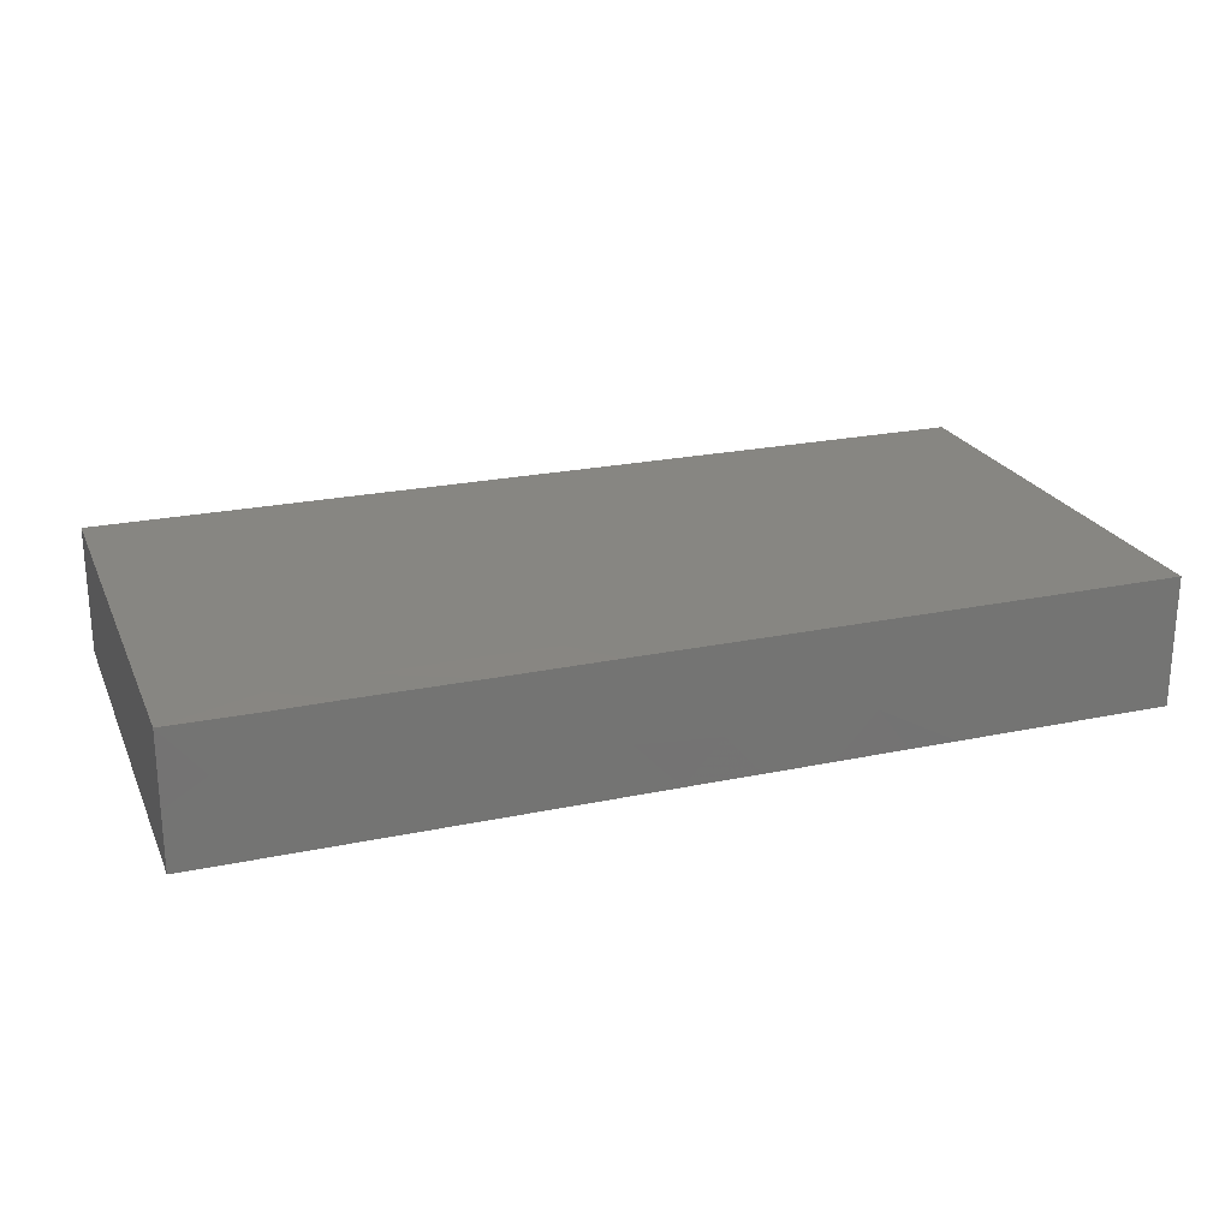
<metadata>
{"format":"stl","ext":"stl","renderer":"f3d","projection":"perspective","resolution":1024,"background":"white","views":[{"elev":23.1,"azim":-19.7,"up":"+Z"}]}
</metadata>
<code>
# stl→obj: 372 verts, 740 faces
v -0.02958 -0.01844 -0.01388
v -0.04444 -0.0126 -0.01388
v -0.03576 -0.004509 -0.01388
v 0.008939 0.0263 -0.01388
v 0.0254 0.009583 -0.01388
v 0.002622 0.01765 -0.01388
v -0.09869 -0.04938 0.01387
v -0.09869 -0.04931 -0.001554
v -0.09017 -0.04938 0.003581
v -0.08875 0.0158 0.01388
v -0.07427 0.03046 0.01388
v -0.08877 0.03129 0.01388
v -0.0005345 0.04938 -0.01388
v 0.001449 0.04938 0.004385
v 0.0177 0.04938 -0.002322
v 0.09869 -0.03886 -0.002393
v 0.09869 -0.04938 0.003923
v 0.09869 -0.04938 -0.004981
v -0.06412 0.04938 0.01388
v -0.07218 0.04146 0.01388
v -0.05771 0.04111 0.01388
v 0.003612 -0.04938 -0.00489
v -0.01435 -0.04938 -0.003487
v -0.004524 -0.04936 -0.01388
v 0.04706 0.01513 0.01388
v 0.04706 0 0.01388
v 0.05491 0.007563 0.01388
v 0.05214 -0.04938 -0.01388
v 0.06137 -0.04938 -0.01388
v 0.05982 -0.04938 0.002809
v -0.09869 0.01011 -0.01388
v -0.09869 0.002001 -0.0009701
v -0.09869 0.01564 -0.006123
v 0.02638 0.009084 0.01388
v 0.01412 0.01627 0.01388
v 0.01793 -0.002199 0.01388
v 0.08697 -0.004261 -0.01388
v 0.0802 -0.01338 -0.01388
v 0.07442 -0.006261 -0.01388
v 0.04076 -0.03983 0.01388
v 0.05491 -0.03782 0.01388
v 0.04533 -0.03118 0.01388
v -0.07558 0.01626 0.01388
v 0.04599 0.04938 0.01388
v 0.04322 0.04938 0.002852
v 0.03246 0.04938 0.01388
v -0.03526 0.03998 -0.01388
v -0.04639 0.0398 -0.01388
v -0.03922 0.04938 -0.01388
v -0.04761 0.04938 -0.01388
v 0.08106 -0.02772 -0.01388
v 0.0874 -0.01966 -0.01388
v 0.09031 -0.02964 -0.01388
v 0.09869 -0.02016 -0.01388
v 0.09299 -0.01251 -0.01388
v -0.04116 -0.04938 0.01383
v -0.05008 -0.04032 0.01388
v -0.06001 -0.04058 0.01388
v -0.02971 0.04938 -0.01388
v 0.07318 -0.03408 -0.01388
v 0.08255 -0.03904 -0.01388
v 0.09869 0.0307 -0.006185
v 0.09869 0.03843 0.00422
v 0.09869 0.02728 0.002395
v 0.0857 0.02538 -0.01388
v 0.09869 0.0373 -0.01388
v 0.09869 0.02522 -0.01388
v -0.09869 0.002699 0.01388
v -0.09869 0.01306 0.01388
v -0.09869 0.01264 0.003407
v -0.06388 -0.02854 0.01388
v -0.06978 -0.03772 0.01388
v 0.09869 0.01695 -0.005573
v -0.0159 0.04938 -0.003515
v -0.02398 0.04938 0.003399
v -0.01551 0.04938 0.01388
v 0.02918 -0.02971 -0.01388
v 0.02491 -0.01593 -0.01388
v 0.04143 -0.01994 -0.01388
v 0.03296 -0.009158 -0.01388
v -0.03137 0.03025 0.01388
v -0.01626 0.02986 0.01388
v -0.03137 0.04938 0.01388
v -0.01017 -0.0263 -0.01388
v -0.02078 -0.0202 -0.01388
v -0.01187 -0.01014 -0.01388
v -0.0007483 -0.002778 -0.01388
v 0.005782 -0.009301 -0.01388
v -0.02114 0.01129 -0.01388
v 0.01519 0.04938 0.01388
v 0.03085 0.04938 -0.003383
v -0.0799 0.04938 -0.01388
v -0.09869 0.04938 -0.01388
v -0.08967 0.04938 -0.003718
v -0.02007 0.04938 -0.01388
v 0.06795 -0.04938 -0.003183
v 0.02607 -0.04938 -0.01388
v 0.02081 -0.0389 -0.01388
v 0.02825 -0.0388 -0.01388
v -0.04342 0.002282 -0.01388
v -0.05388 -0.005261 -0.01388
v 0.03726 -0.03899 -0.01388
v 0.04606 -0.0309 -0.01388
v 0.01804 -0.02595 -0.01388
v 0.01094 -0.03537 -0.01388
v 0.00768 -0.02445 -0.01388
v 0.08084 0.04938 0.01388
v 0.06814 0.02949 0.01388
v 0.07877 0.02862 0.01388
v 0.08861 0.03204 0.01388
v 0.03804 0.007404 0.01388
v 0.03218 0.02024 0.01388
v 0.08837 0.0193 0.01388
v 0.08939 0.006118 0.01388
v 0.09869 0.01322 0.01388
v -0.06347 0.02458 -0.01388
v -0.05489 0.0403 -0.01388
v -0.08846 -0.001143 0.01388
v -0.08355 0.007354 0.01388
v 0.06408 0.01901 -0.01388
v 0.04968 0.01765 -0.01388
v 0.05429 0.0266 -0.01388
v 0.0901 0.04938 0.007011
v 0.09869 0.04938 0.01388
v -0.005397 0.02498 -0.01388
v 0.06505 0.03047 -0.01388
v 0.01154 -0.04938 -0.01388
v 0.03565 0.03984 0.01388
v 0.02353 0.03982 0.01388
v -0.06136 -0.01191 -0.01388
v -0.05146 -0.02012 -0.01388
v -0.06923 -0.02068 -0.01388
v -0.04468 -0.03468 -0.01388
v -0.05363 -0.03404 -0.01388
v -0.02783 -0.04938 -0.004269
v -0.01984 -0.04938 -0.01388
v -0.06927 0.0398 -0.01388
v 0.05373 0.03643 0.01388
v -0.02762 0.03328 -0.01388
v -0.02091 -0.01008 -0.01388
v 0.05753 0.04938 -0.01388
v 0.06392 0.04938 -0.0063
v 0.07322 0.04938 -0.01388
v 0.05807 0.008507 -0.01388
v 0.05691 -0.005366 -0.01388
v 0.04961 0.003962 -0.01388
v 0.02868 0.03094 0.01388
v 0.04795 0.0272 0.01388
v -0.08367 0.03982 0.01388
v -0.04769 0.04938 0.003886
v -0.04666 0.04938 0.01388
v -0.03553 -0.04938 -0.01388
v -0.0463 -0.04938 -0.002403
v 0.07429 -0.04938 -0.01388
v 0.07496 -0.02105 -0.01388
v 0.06141 -0.01949 -0.01388
v -0.0285 0.01733 -0.01388
v -0.01861 0.02304 -0.01388
v -0.06065 0.03218 0.01388
v -0.06543 0.02396 0.01388
v 0.09869 0.03887 0.01388
v -0.02969 -0.02887 0.01388
v -0.04632 -0.02815 0.01388
v -0.03963 -0.04015 0.01388
v 0.09869 0.02835 0.01388
v -0.09869 0.03761 -0.01388
v -0.0808 0.0394 -0.01388
v -0.08763 0.02937 -0.01388
v -0.07419 0.01858 -0.01388
v -0.06954 0.01002 -0.01388
v 0.07986 0.03104 -0.01388
v 0.08595 0.04938 -0.01388
v 0.08649 -0.04938 -0.01388
v 0.07859 -0.04938 -0.003315
v 0.08965 -0.04938 0.006133
v -0.05872 -0.04938 -0.0038
v -0.07356 -0.04938 -0.0015
v -0.06657 -0.04938 -0.01388
v -0.03573 -0.03516 -0.01388
v -0.02438 -0.04033 0.01388
v 0.07059 0.04938 0.01388
v 0.022 0.02084 0.01388
v -0.0666 -0.04938 0.01388
v 0.09869 -0.03106 0.01388
v -0.03275 0.00901 -0.01388
v -0.04305 0.01217 -0.01388
v -0.004532 -0.04938 0.003298
v -0.07405 -0.04096 -0.01388
v -0.06723 -0.03395 -0.01388
v -0.06068 -0.04266 -0.01388
v -0.03995 0.04938 0.007896
v -0.03699 0.04938 -0.002244
v -0.09869 -0.02698 -0.005521
v -0.09869 -0.0428 0.002117
v -0.09869 -0.02782 0.006316
v -0.05163 -0.04938 -0.01388
v 0.07408 0.02351 -0.01388
v 0.0895 -0.007543 0.01388
v 0.07814 0.001446 0.01388
v 0.07142 -0.006817 0.01388
v -0.04786 0.03053 0.01388
v -0.03922 0.02269 0.01388
v -0.09869 0.02582 0.001741
v -0.09869 0.04938 0.003484
v -0.09869 0.03701 -0.00457
v 0.02399 -0.002913 -0.01388
v 0.01518 -0.01418 -0.01388
v 0.0308 -0.02747 0.01388
v 0.02364 -0.03897 0.01388
v -0.09869 -0.04938 -0.01388
v 0.09869 0.04938 -0.01388
v 0.09869 0.04058 -0.00572
v -0.01633 -0.04938 0.01388
v -0.02 -0.04938 0.003713
v 0.09869 -0.006031 0.01388
v -0.08137 0.009366 -0.01388
v 0.05491 -0.007563 0.01388
v 0.06274 -3.015e-05 0.01388
v -0.04861 0.04028 0.01388
v 0.004732 -0.0418 -0.01388
v 0.05437 -0.02383 0.01388
v 0.04671 -0.0154 0.01388
v 0.03963 -0.02318 0.01388
v 0.06458 -0.03682 -0.01388
v -0.001623 -0.04938 0.01388
v -0.001241 -0.03881 0.01388
v -0.0005327 -0.000952 0.01388
v -0.007844 -0.007563 0.01388
v -0.0003864 -0.01509 0.01388
v -0.09869 0.02585 -0.01388
v 0.04658 -0.04938 0.01388
v 0.06275 -0.04938 0.01388
v 0.008398 0.04082 0.01388
v -0.002803 0.04938 0.01388
v 0.01569 0.03025 0.01388
v -0.08795 -0.0134 0.01388
v -0.07824 -0.000904 0.01388
v -0.07853 -0.01559 0.01388
v 0.04051 -0.007842 0.01388
v 0.03064 -0.004159 0.01388
v -0.007762 0.04117 0.01388
v -0.007844 0.02269 0.01388
v 0.01047 0.04938 -0.01388
v 0.01782 0.03283 -0.01388
v -0.01139 -0.03766 -0.01388
v -0.09 0.004945 -0.01388
v -0.09173 0.01742 -0.01388
v -0.07997 -0.04938 -0.01388
v -0.08434 -0.0327 -0.01388
v 0.09869 0.04938 0
v 0.01846 -0.04938 0.005109
v 0.03483 -0.04938 -0.004415
v 0.05011 -0.01328 -0.01388
v -0.07853 -0.04171 0.01388
v -0.01099 0.04938 -0.01388
v -0.005221 0.04034 -0.01388
v 0.09858 -0.005357 -0.01388
v 0.09869 0.01028 -0.01388
v 0.09869 0.005998 -0.004153
v 0.08339 0.04938 -0.003429
v -0.04747 -0.01458 0.01388
v -0.03914 -0.007474 0.01388
v 0.04173 -0.04933 -0.01388
v 0.03137 -0.04938 0.01388
v 0.01595 -0.04938 0.01388
v 0.08475 -0.04938 0.01388
v 0.06939 -0.04938 0.004873
v 0.07416 0.03981 -0.01388
v -0.07528 -0.02819 -0.01388
v -0.08856 0.04938 0.01388
v -0.0832 -0.004806 -0.01388
v -0.07332 -0.01242 -0.01388
v -0.08158 -0.02007 -0.01388
v -0.02188 -0.03351 -0.01388
v -0.06016 0.004621 -0.01388
v -0.09869 0.04938 0.01388
v 0.08874 -0.03864 0.01388
v 0.07876 -0.04136 0.01388
v -0.0686 -0.003198 -0.01388
v 0 0.01513 0.01388
v 0.008228 0.006541 0.01388
v -0.004168 0.01032 -0.01388
v 0.08035 0.04938 0.005873
v 0.05753 0.04034 -0.01388
v -0.09869 -0.01995 -0.01388
v -0.09869 -0.0124 -0.003775
v -0.09869 0.03762 0.01388
v 0.04172 0.01327 -0.01388
v 0.0551 0.04938 0.003739
v -0.01424 0.03139 -0.01388
v 0.04069 0.02617 -0.01388
v -0.08999 -0.02459 -0.01388
v -0.08068 0.04938 0.00434
v -0.07816 0.04938 0.01388
v 0.09869 -0.02343 0.002939
v 0.09869 -0.01511 0.01388
v -0.05525 0.04938 -0.001948
v 0.09869 0.01797 0.004174
v 0.09869 0.008917 0.006083
v 0.09869 -0.04938 -0.01388
v -0.09869 -0.005035 -0.01388
v -0.02103 -0.001172 -0.01388
v 0.07343 0.01072 -0.01388
v 0.06536 0.001225 -0.01388
v -0.09869 0.02585 0.01388
v 0.04719 0.04938 -0.006693
v 0.007705 -0.005837 0.01388
v 0.01569 -0.01513 0.01388
v 0.03227 0.0006759 -0.01388
v 0.04184 -0.005035 -0.01388
v -0.07059 0.04938 -1.735e-18
v -0.06098 0.04938 0.005127
v 0 0.03025 0.01388
v -0.05565 -0.02325 0.01388
v 0.001698 0.03314 -0.01388
v -0.09139 -0.01457 -0.01388
v 0.08841 0.01014 -0.01388
v -0.06048 0.04938 -0.01388
v -0.04624 0.02067 -0.01388
v -0.03641 0.02397 -0.01388
v 0.07844 0.01513 0.01388
v -0.05604 0.02259 0.01388
v -0.06355 0.01389 0.01388
v -0.05497 -0.007513 0.01388
v -0.04796 -0.001079 0.01388
v 0.09869 -0.03309 -0.01388
v 0.03367 0.04938 -0.01388
v 0.04926 0.04465 -0.01388
v -0.04706 0.01513 0.01388
v -0.03279 0.01448 0.01388
v 0.008047 0.02312 0.01388
v 0.01883 0.04454 -0.01388
v 0.02779 0.03892 -0.01388
v 0.06411 0.04938 0.003754
v 0.03107 -0.01581 0.01388
v 0.07222 -0.04938 0.01388
v 0.007844 -0.03782 0.01388
v -0.008691 -0.02877 0.01388
v 0.06275 -0.01513 0.01388
v 0.06863 -0.03946 0.01388
v 0.0705 -0.03036 0.01388
v 0.08856 -0.02269 0.01388
v -0.03987 0.00312 0.01388
v -0.05505 0.007295 0.01388
v 0.02419 0.02606 -0.01388
v 0.07059 0.007563 0.01388
v 0.06204 0.01533 0.01388
v -0.07498 -0.02926 0.01388
v 0.09869 -0.04938 0.01388
v -0.05526 -0.04938 0.006435
v -0.03127 -0.01503 0.01388
v -0.01458 0.01454 0.01388
v -0.02338 0.007482 0.01388
v -0.08907 -0.0301 0.01388
v 0.04338 -0.04938 0.004624
v -0.05476 0.01638 -0.01388
v -0.06212 -0.01486 0.01388
v -0.06288 -0.0002894 0.01388
v -0.01562 -0.0001643 0.01388
v 0.01669 -0.02887 0.01388
v 0.09869 -0.005362 -0.003484
v 0.09869 -0.01523 -0.00391
v -0.09869 -0.03334 0.01388
v -0.09869 -0.01953 0.01388
v 0.09869 -0.001816 0.005559
v -0.03052 -0.0006911 0.01388
v 0.07806 -0.01545 0.01388
v -0.07059 -0.007563 0.01388
v -0.08025 -0.04938 0.01379
v -0.07096 0.007619 0.01388
v -0.07824 0.04938 -0.004895
v -0.01547 -0.01513 0.01388
f 1 2 3
f 4 5 6
f 7 8 9
f 10 11 12
f 13 14 15
f 16 17 18
f 19 20 21
f 22 23 24
f 25 26 27
f 28 29 30
f 31 32 33
f 34 35 36
f 37 38 39
f 40 41 42
f 10 43 11
f 44 45 46
f 47 48 49
f 50 49 48
f 51 52 53
f 54 52 55
f 56 57 58
f 47 49 59
f 60 51 61
f 62 63 64
f 65 66 67
f 68 69 70
f 58 71 72
f 67 62 73
f 74 75 76
f 77 78 79
f 80 79 78
f 81 82 83
f 84 85 86
f 86 87 88
f 89 87 86
f 90 46 91
f 92 93 94
f 95 75 74
f 96 30 29
f 97 98 99
f 100 2 101
f 28 102 103
f 104 105 106
f 107 108 109
f 107 109 110
f 111 112 34
f 113 114 115
f 116 117 48
f 118 119 68
f 120 121 122
f 123 107 124
f 95 47 59
f 125 4 6
f 126 120 122
f 24 127 22
f 128 46 129
f 130 131 132
f 131 133 134
f 134 132 131
f 135 136 23
f 137 117 116
f 44 128 138
f 139 47 95
f 140 86 85
f 141 142 143
f 120 144 121
f 144 145 146
f 128 147 148
f 20 149 11
f 150 19 151
f 152 135 153
f 96 29 154
f 155 60 156
f 157 158 89
f 131 1 133
f 159 11 160
f 161 124 107
f 162 163 164
f 60 61 154
f 113 165 110
f 166 167 168
f 24 23 136
f 169 116 170
f 66 171 172
f 154 173 174
f 128 44 46
f 171 66 65
f 174 18 175
f 176 177 178
f 179 133 1
f 164 180 162
f 138 181 44
f 112 182 34
f 183 177 176
f 39 155 156
f 17 16 184
f 185 100 186
f 187 23 22
f 188 189 190
f 191 150 151
f 150 192 50
f 193 194 195
f 196 133 152
f 120 126 197
f 198 199 200
f 81 201 202
f 83 201 81
f 203 204 205
f 80 78 206
f 78 207 206
f 208 209 40
f 193 210 194
f 66 211 212
f 75 192 83
f 153 196 152
f 23 213 214
f 215 114 198
f 216 169 170
f 217 218 27
f 219 83 151
f 34 182 35
f 21 219 151
f 220 105 127
f 29 60 154
f 221 222 223
f 60 29 224
f 58 72 183
f 213 225 226
f 227 228 229
f 187 213 23
f 107 181 108
f 33 230 31
f 41 231 232
f 233 90 234
f 235 129 233
f 233 129 90
f 77 102 99
f 118 236 237
f 236 238 237
f 42 208 40
f 111 239 26
f 111 34 240
f 241 82 242
f 243 244 13
f 24 136 245
f 216 246 247
f 115 114 215
f 196 178 190
f 24 245 220
f 66 62 67
f 188 248 249
f 248 210 249
f 124 250 123
f 174 173 18
f 251 127 97
f 203 33 70
f 252 251 97
f 103 79 253
f 65 197 171
f 72 254 183
f 95 255 256
f 257 258 259
f 179 136 152
f 133 179 152
f 123 250 260
f 261 163 262
f 22 127 251
f 252 263 28
f 250 172 260
f 54 53 52
f 251 264 265
f 127 24 220
f 266 267 174
f 268 172 171
f 12 11 149
f 188 269 189
f 207 88 206
f 270 94 204
f 232 231 30
f 271 272 273
f 62 212 63
f 274 245 136
f 225 251 265
f 189 269 132
f 101 275 186
f 276 149 270
f 266 277 278
f 170 275 279
f 216 170 279
f 25 111 26
f 280 281 35
f 131 130 101
f 140 1 3
f 205 166 230
f 125 6 282
f 283 260 143
f 122 284 126
f 285 193 286
f 68 286 195
f 276 204 287
f 146 288 121
f 260 283 123
f 146 121 144
f 44 289 45
f 125 158 290
f 256 125 290
f 272 271 279
f 279 271 216
f 121 288 291
f 285 292 210
f 172 211 66
f 274 85 84
f 82 241 83
f 293 270 294
f 184 295 296
f 50 297 150
f 298 259 73
f 259 298 299
f 173 61 300
f 301 32 31
f 241 233 234
f 3 302 140
f 197 303 120
f 37 39 304
f 303 37 304
f 13 15 243
f 255 74 14
f 267 96 174
f 83 192 191
f 305 287 203
f 287 204 203
f 45 289 306
f 227 229 307
f 229 308 307
f 288 146 309
f 253 310 145
f 310 146 145
f 126 284 268
f 297 311 312
f 97 127 98
f 56 164 57
f 163 57 164
f 32 286 68
f 1 131 2
f 304 145 144
f 14 74 76
f 61 51 53
f 233 313 235
f 261 314 163
f 134 196 190
f 196 134 133
f 4 315 244
f 224 29 28
f 301 316 285
f 301 31 246
f 20 294 149
f 149 294 270
f 300 61 53
f 84 88 106
f 317 258 257
f 37 55 38
f 161 107 110
f 318 297 50
f 319 48 320
f 256 255 13
f 92 167 166
f 167 92 137
f 178 188 190
f 309 206 5
f 247 31 230
f 263 97 99
f 316 273 292
f 318 137 92
f 143 284 141
f 114 113 321
f 105 98 127
f 212 211 250
f 43 160 11
f 322 160 323
f 324 261 325
f 53 54 326
f 152 136 135
f 141 327 306
f 327 141 328
f 13 244 315
f 329 330 202
f 313 331 235
f 244 332 333
f 334 142 289
f 100 101 186
f 56 135 214
f 335 223 222
f 222 239 335
f 36 307 308
f 155 52 51
f 84 220 245
f 267 336 232
f 328 284 122
f 185 157 89
f 148 112 25
f 112 111 25
f 132 272 130
f 337 338 226
f 221 42 41
f 339 222 221
f 232 340 41
f 41 340 341
f 341 221 41
f 341 339 221
f 227 280 228
f 338 337 229
f 102 28 263
f 342 341 277
f 343 325 262
f 262 325 261
f 239 217 26
f 329 343 330
f 241 242 313
f 142 306 289
f 141 306 142
f 329 322 344
f 134 189 132
f 139 320 48
f 126 171 197
f 288 309 345
f 173 154 61
f 157 139 158
f 89 282 87
f 43 10 119
f 319 320 186
f 84 86 88
f 104 77 98
f 3 185 302
f 185 89 302
f 116 275 170
f 276 287 149
f 1 85 274
f 62 64 73
f 345 5 4
f 5 282 6
f 346 347 218
f 336 267 266
f 72 348 254
f 318 117 137
f 86 302 89
f 303 65 317
f 37 303 317
f 274 84 245
f 209 264 40
f 303 197 65
f 143 268 284
f 66 212 62
f 266 349 277
f 143 172 268
f 143 260 172
f 40 231 41
f 153 56 350
f 135 56 153
f 108 148 25
f 163 162 351
f 334 289 181
f 144 120 303
f 291 333 328
f 327 328 333
f 329 201 322
f 82 352 242
f 353 352 82
f 267 30 96
f 249 273 269
f 292 273 249
f 95 74 255
f 55 52 38
f 60 224 156
f 114 199 198
f 354 348 238
f 254 348 354
f 273 272 132
f 251 252 355
f 50 192 49
f 40 264 231
f 83 76 75
f 231 264 355
f 332 327 333
f 141 284 328
f 168 169 247
f 277 184 342
f 186 275 356
f 318 50 117
f 86 140 302
f 259 258 73
f 268 171 126
f 357 71 314
f 327 332 243
f 226 265 337
f 225 265 226
f 10 12 305
f 283 181 107
f 17 184 349
f 227 307 281
f 281 280 227
f 137 169 167
f 34 36 240
f 241 234 76
f 159 20 11
f 270 204 276
f 255 14 13
f 91 327 15
f 15 90 91
f 358 325 344
f 352 359 280
f 209 208 360
f 39 38 155
f 190 189 134
f 160 43 323
f 116 169 137
f 99 98 77
f 12 287 305
f 287 12 149
f 4 244 345
f 257 361 362
f 356 275 116
f 354 363 254
f 164 56 180
f 235 182 147
f 147 182 112
f 68 364 236
f 68 236 118
f 68 119 10
f 69 68 10
f 169 216 247
f 319 116 48
f 309 310 80
f 80 206 309
f 314 58 57
f 365 215 296
f 240 239 111
f 2 131 101
f 359 352 353
f 358 344 323
f 93 166 204
f 257 54 55
f 150 312 19
f 318 92 297
f 314 57 163
f 110 109 113
f 296 198 342
f 366 359 353
f 198 367 342
f 129 46 90
f 338 229 228
f 203 230 33
f 357 358 368
f 203 205 230
f 58 314 71
f 91 45 306
f 327 91 306
f 232 336 340
f 240 308 335
f 336 278 340
f 200 199 346
f 102 77 103
f 128 148 138
f 19 312 311
f 107 123 283
f 32 68 70
f 209 337 265
f 305 203 69
f 63 212 250
f 289 44 181
f 315 125 256
f 361 296 362
f 294 311 293
f 294 19 311
f 191 151 83
f 14 76 234
f 90 14 234
f 21 20 159
f 201 83 219
f 349 184 277
f 360 208 308
f 165 161 110
f 147 128 129
f 329 202 201
f 369 7 9
f 250 211 172
f 358 323 370
f 299 298 115
f 92 371 311
f 365 361 259
f 357 261 324
f 198 296 215
f 261 357 314
f 184 296 342
f 364 195 363
f 313 233 241
f 16 326 54
f 298 64 165
f 218 347 27
f 210 8 194
f 108 181 138
f 116 319 356
f 356 319 186
f 169 168 167
f 176 153 350
f 199 114 321
f 321 113 109
f 109 108 321
f 336 266 278
f 30 267 232
f 176 350 183
f 158 139 290
f 299 115 215
f 366 351 372
f 367 341 342
f 16 295 184
f 263 99 102
f 214 213 56
f 349 175 17
f 224 28 103
f 325 329 344
f 329 325 343
f 330 366 353
f 343 366 330
f 81 202 330
f 71 357 368
f 81 330 353
f 332 244 243
f 337 209 360
f 313 280 331
f 313 242 280
f 180 226 338
f 226 180 213
f 37 317 257
f 65 258 317
f 117 50 48
f 81 353 82
f 56 58 183
f 16 18 300
f 355 252 28
f 73 64 298
f 272 279 130
f 200 218 339
f 217 339 218
f 308 208 335
f 238 364 354
f 183 369 9
f 186 320 185
f 185 320 157
f 19 294 20
f 183 350 56
f 365 259 299
f 299 215 365
f 92 166 93
f 104 78 77
f 244 333 345
f 345 333 291
f 75 95 59
f 75 59 192
f 173 300 18
f 32 70 33
f 94 93 204
f 297 92 311
f 257 259 361
f 175 349 266
f 104 106 207
f 88 207 106
f 21 201 219
f 159 201 21
f 334 143 142
f 9 210 248
f 177 9 248
f 8 210 9
f 271 316 301
f 248 178 177
f 196 153 176
f 246 31 247
f 341 278 277
f 143 181 283
f 334 181 143
f 59 49 192
f 195 286 193
f 5 88 87
f 5 87 282
f 104 98 105
f 253 145 156
f 145 39 156
f 1 274 179
f 347 108 25
f 25 27 347
f 371 293 311
f 18 17 175
f 253 156 224
f 247 230 168
f 84 106 220
f 37 257 55
f 178 196 176
f 158 125 282
f 262 351 366
f 161 165 63
f 63 165 64
f 337 360 308
f 341 340 278
f 68 195 364
f 310 253 79
f 80 310 79
f 368 237 238
f 94 371 92
f 293 371 94
f 281 36 35
f 36 281 307
f 101 279 275
f 101 130 279
f 358 357 324
f 359 372 228
f 248 188 178
f 183 254 369
f 240 335 239
f 348 72 71
f 138 148 108
f 135 23 214
f 285 210 193
f 254 363 7
f 177 183 9
f 300 326 16
f 97 263 252
f 15 327 243
f 38 52 155
f 296 295 362
f 69 203 70
f 194 7 363
f 47 139 48
f 119 237 370
f 264 209 265
f 7 369 254
f 292 249 210
f 225 213 187
f 354 364 363
f 69 10 305
f 270 293 94
f 290 95 256
f 106 105 220
f 13 315 256
f 363 195 194
f 140 85 1
f 158 282 89
f 125 315 4
f 45 91 46
f 285 316 292
f 246 271 301
f 303 304 144
f 266 174 175
f 301 285 286
f 100 185 3
f 194 8 7
f 345 291 288
f 155 51 60
f 328 122 291
f 206 88 5
f 63 250 124
f 63 124 161
f 264 251 355
f 368 358 237
f 21 151 19
f 262 163 351
f 192 150 191
f 213 180 56
f 228 372 338
f 242 352 280
f 36 308 240
f 103 253 224
f 339 367 200
f 346 218 200
f 321 108 347
f 346 321 347
f 251 187 22
f 225 187 251
f 355 28 30
f 30 231 355
f 71 368 348
f 162 180 338
f 162 338 372
f 228 280 359
f 366 372 359
f 337 308 229
f 35 331 280
f 42 223 208
f 222 339 217
f 217 27 26
f 367 339 341
f 15 14 90
f 157 320 139
f 309 5 345
f 122 121 291
f 249 269 188
f 269 273 132
f 3 2 100
f 136 179 274
f 358 370 237
f 370 323 43
f 358 324 325
f 344 322 323
f 201 159 322
f 366 343 262
f 145 304 39
f 301 286 32
f 204 166 205
f 16 362 295
f 54 362 16
f 150 297 312
f 174 96 154
f 78 104 207
f 230 166 168
f 119 118 237
f 139 95 290
f 300 53 326
f 258 65 67
f 115 165 113
f 258 67 73
f 238 348 368
f 162 372 351
f 35 235 331
f 235 35 182
f 335 208 223
f 42 221 223
f 222 217 239
f 198 200 367
f 199 321 346
f 309 146 310
f 271 273 316
f 216 271 246
f 236 364 238
f 119 370 43
f 322 159 160
f 365 296 361
f 165 115 298
f 257 362 54
f 103 77 79
f 83 241 76
f 147 112 148
f 147 129 235

</code>
